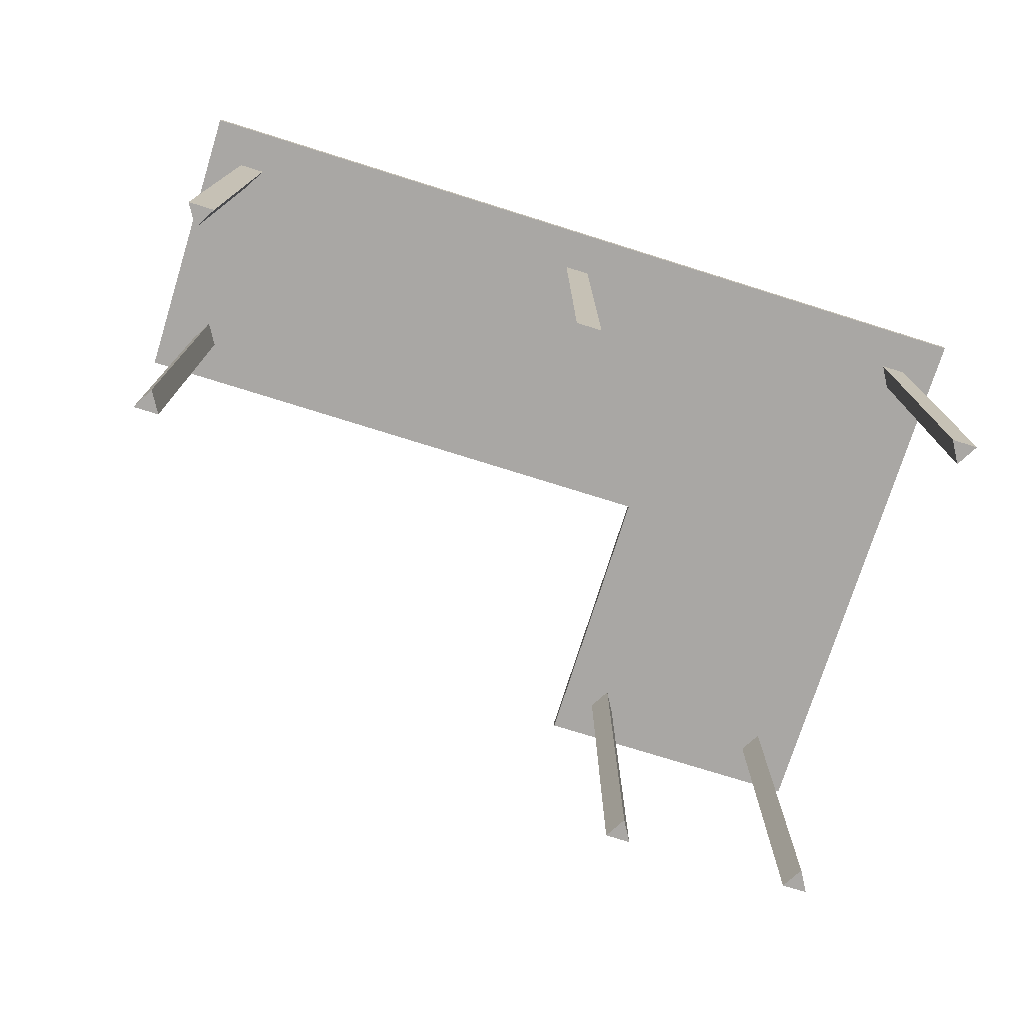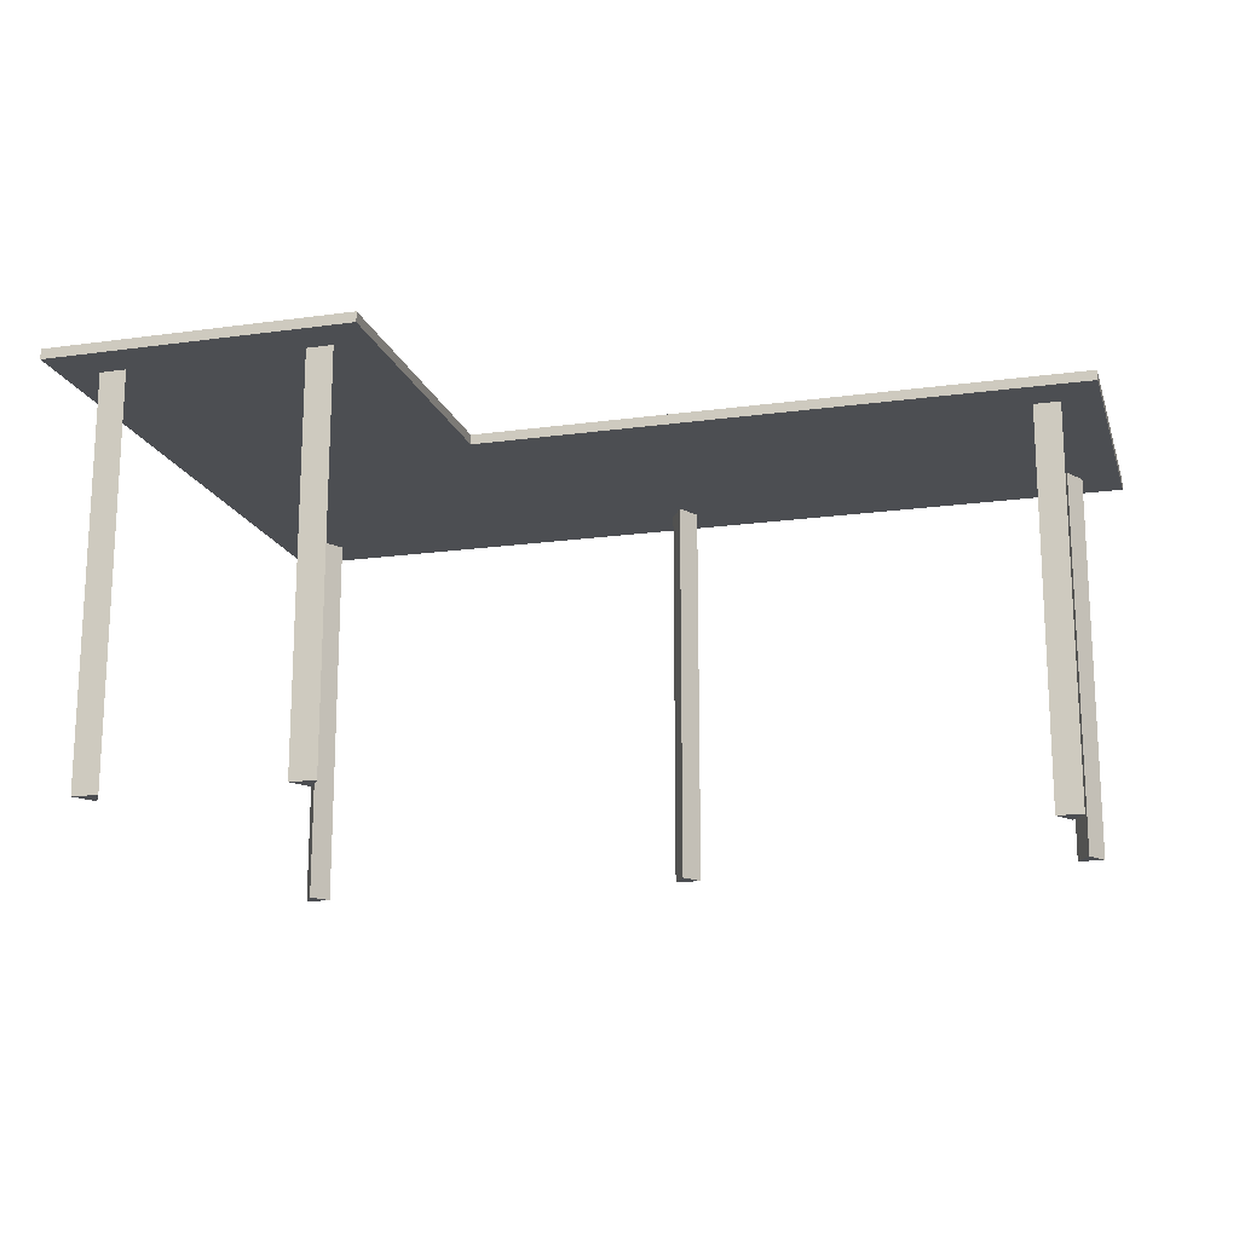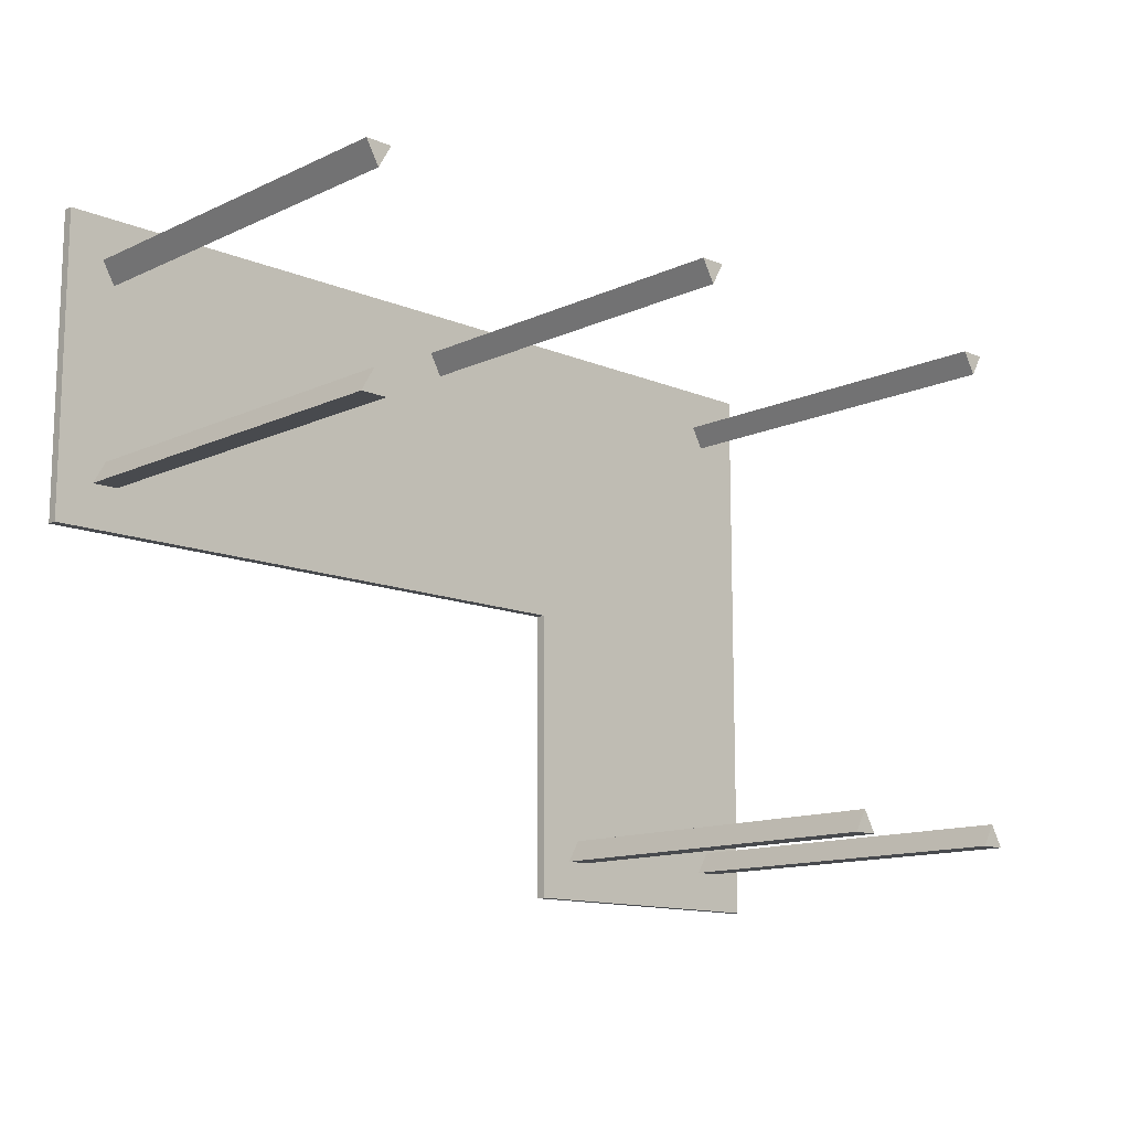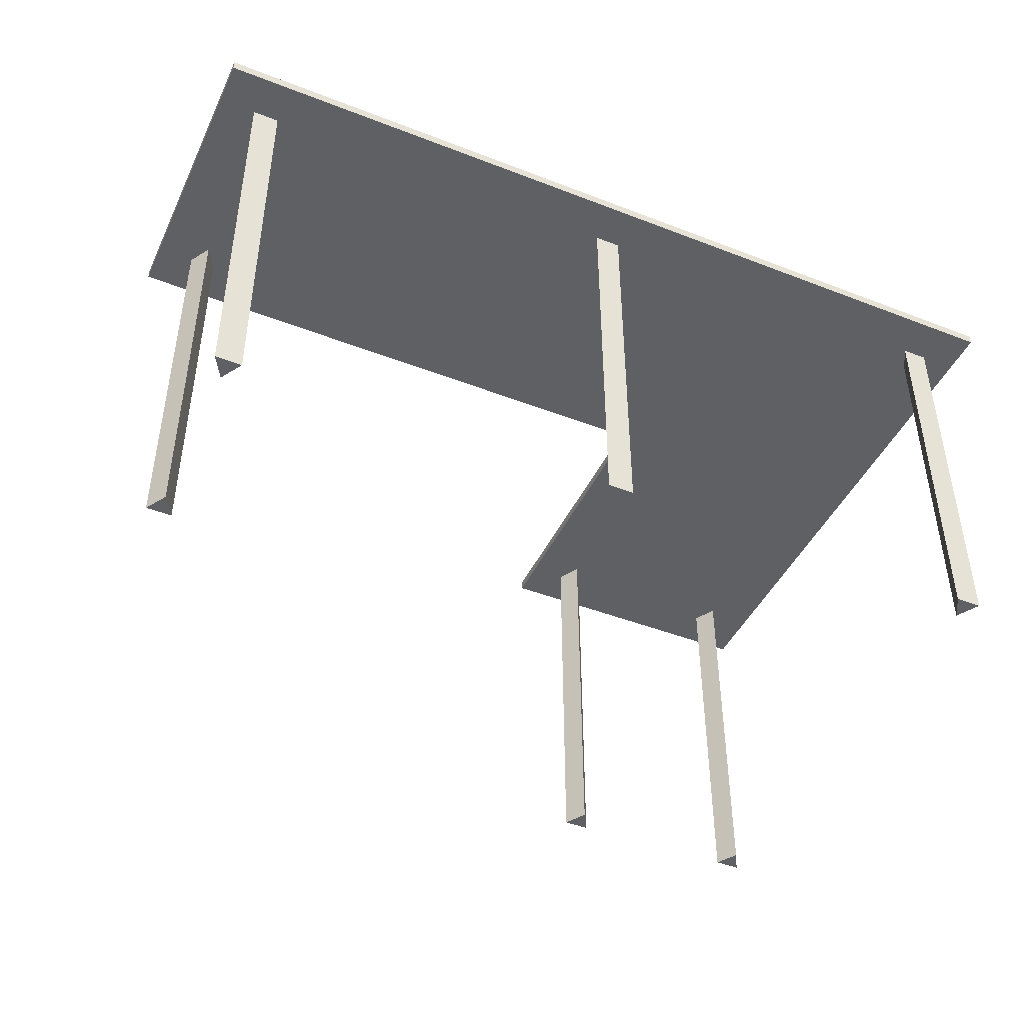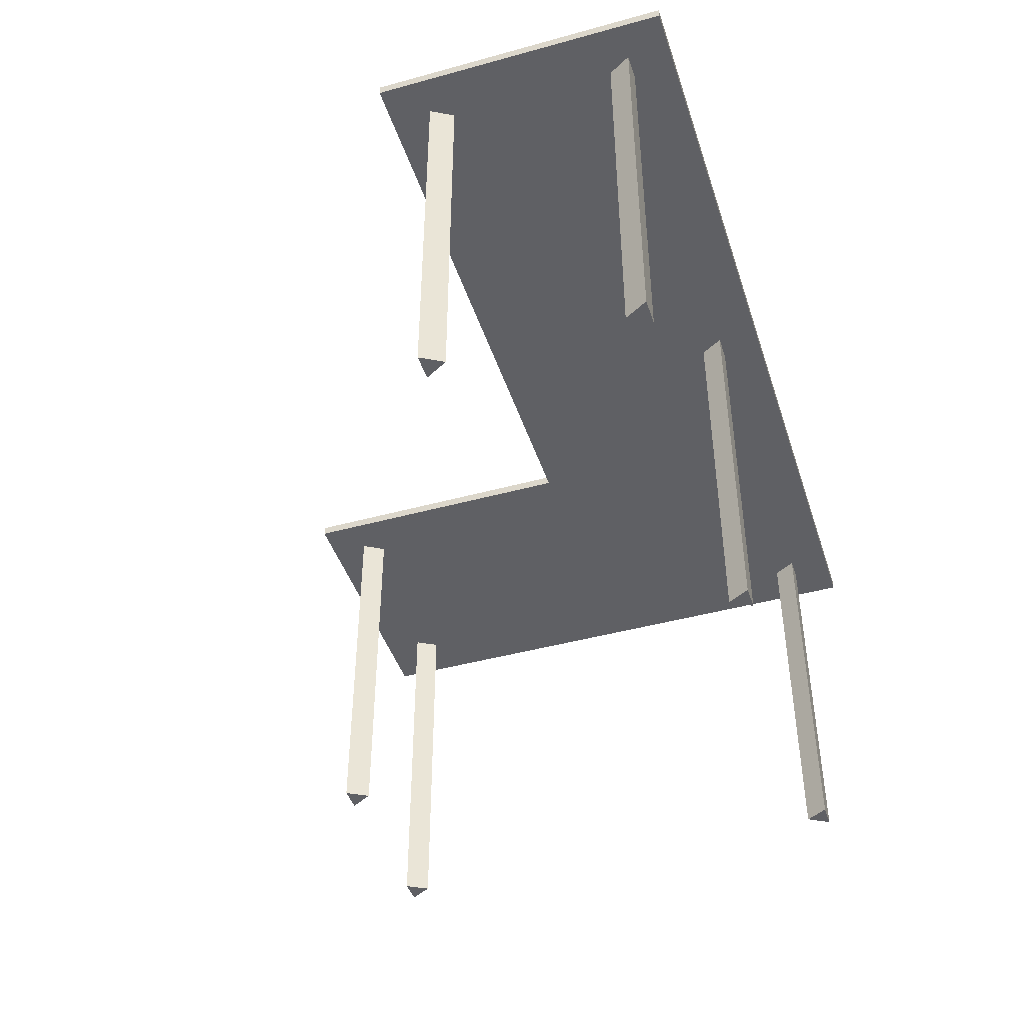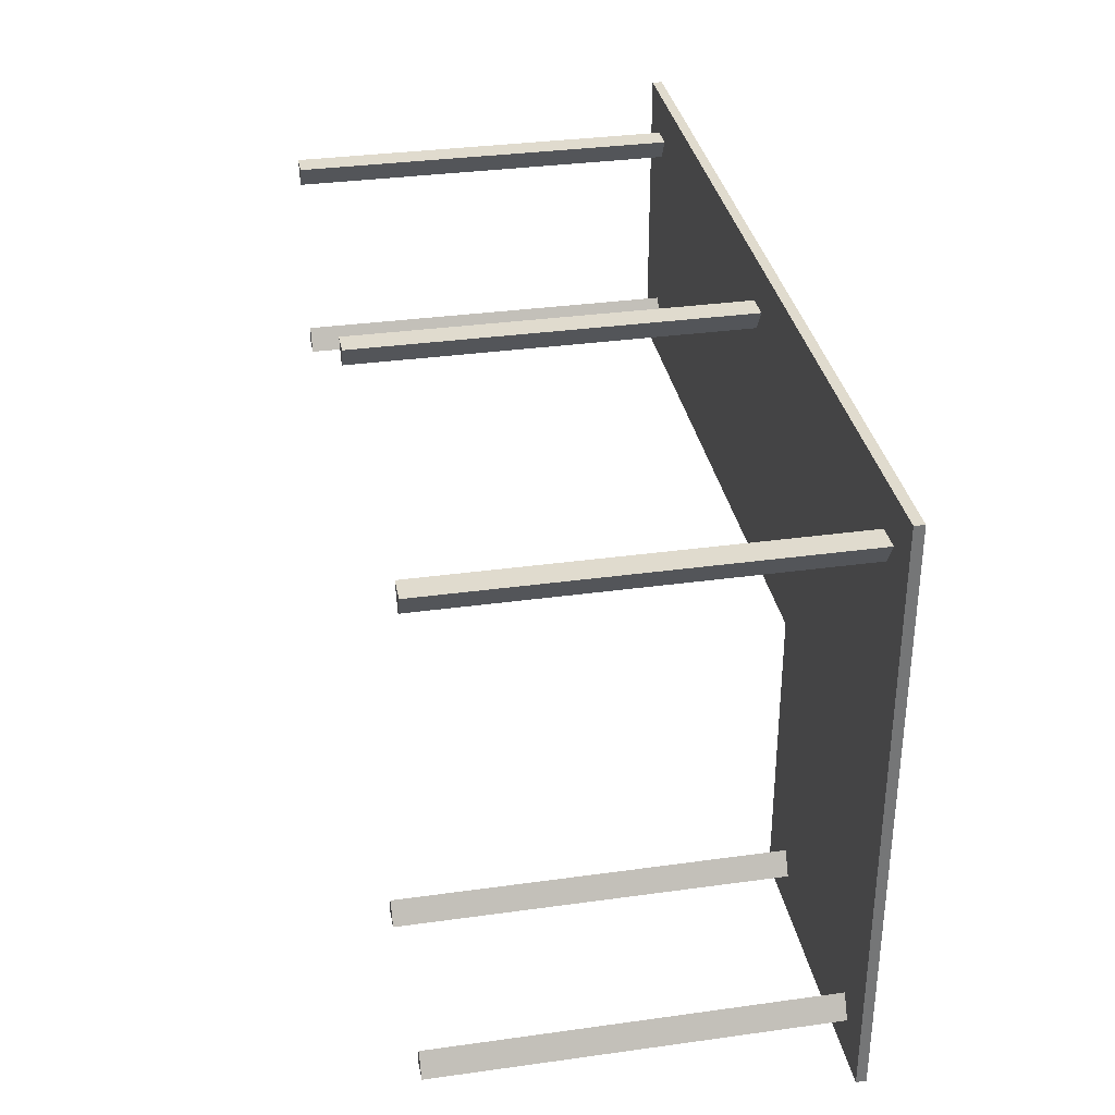
<metadata>
{"format":"obj","ext":"obj","renderer":"f3d","projection":"perspective","resolution":1024,"background":"white","views":[{"elev":-74.8,"azim":-17.4,"up":"+Y"},{"elev":-17.0,"azim":-164.4,"up":"+Y"},{"elev":-13.0,"azim":-43.6,"up":"+Z"},{"elev":-44.6,"azim":-24.3,"up":"+Y"},{"elev":-44.3,"azim":-72.2,"up":"+Y"},{"elev":33.7,"azim":79.3,"up":"+Z"}]}
</metadata>
<code>
g DeskCorner__Body
o object_1
v 27.4 0 41.5
v 27.4 79 41.5
v 30 0 37
v 30 79 37
v 32.6 0 41.5
v 32.6 79 41.5
f 3 1 2 4
f 1 5 6 2
f 5 3 4 6
f 3 5 1
f 4 2 6
o object_2
v 107.4 0 41.5
v 107.4 79 41.5
v 110 0 37
v 110 79 37
v 112.6 0 41.5
v 112.6 79 41.5
f 9 7 8 10
f 7 11 12 8
f 11 9 10 12
f 9 11 7
f 10 8 12
o object_3
v -52.6 0 -1.5
v -52.6 79 -1.5
v -50 0 3
v -50 79 3
v -47.4 0 -1.5
v -47.4 79 -1.5
f 15 17 18 16
f 17 13 14 18
f 13 15 16 14
f 17 15 13
f 18 14 16
o object_4
v 107.4 0 -61.75
v 107.4 79 -61.75
v 110 0 -57.25
v 110 79 -57.25
v 112.6 0 -61.75
v 112.6 79 -61.75
f 21 23 24 22
f 23 19 20 24
f 19 21 22 20
f 23 21 19
f 24 20 22
o object_5
v 67.4 0 -62
v 67.4 79 -62
v 70 0 -57.5
v 70 79 -57.5
v 72.6 0 -62
v 72.6 79 -62
f 27 29 30 28
f 29 25 26 30
f 25 27 28 26
f 29 27 25
f 30 26 28
o object_6
v -52.6 0 41.5
v -52.6 79 41.5
v -50 0 37
v -50 79 37
v -47.4 0 41.5
v -47.4 79 41.5
f 33 31 32 34
f 31 35 36 32
f 35 33 34 36
f 33 35 31
f 34 32 36
o object_7
v -60 78 50
v -60 80 50
v -60 78 -10
v -60 80 -10
v 60 78 50
v 60 80 50
v 60 78 -10
v 60 80 -10
v 60 78 -70
v 60 80 -70
v 120 78 50
v 120 80 50
v 120 78 -70
v 120 80 -70
f 41 47 48 42
f 47 49 50 48
f 49 45 46 50
f 45 43 44 46
f 43 39 40 44
f 39 37 38 40
f 37 41 42 38
f 43 49 47
f 45 49 43
f 37 39 43
f 43 41 37
f 47 41 43
f 44 48 50
f 46 44 50
f 38 44 40
f 44 38 42
f 48 44 42

</code>
